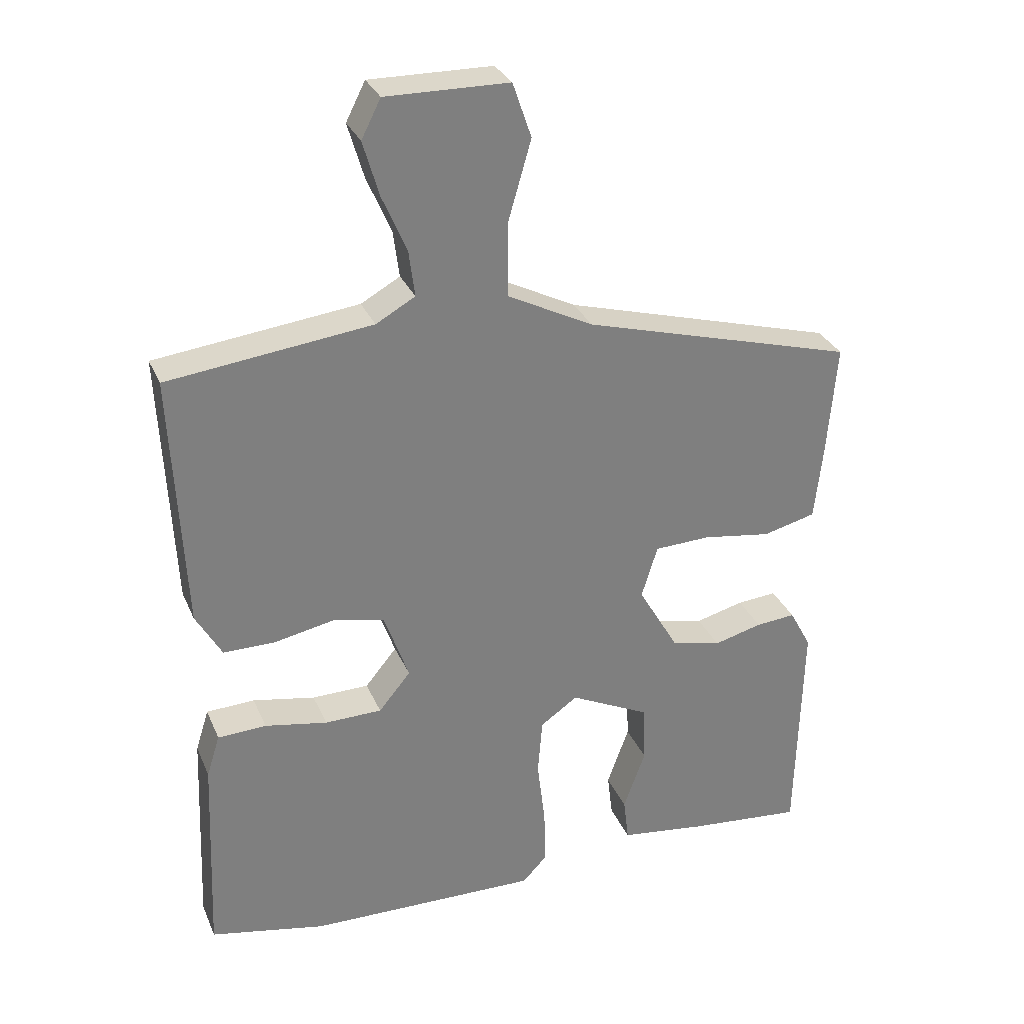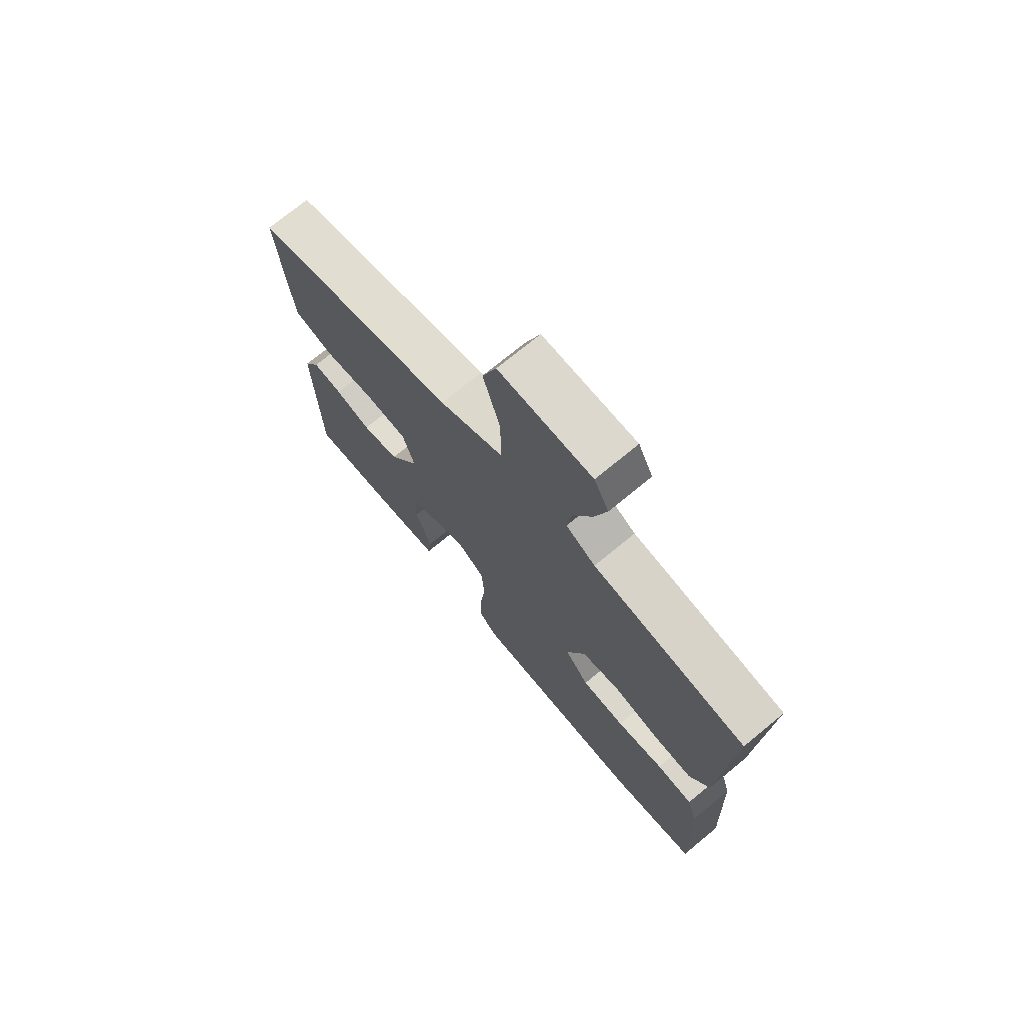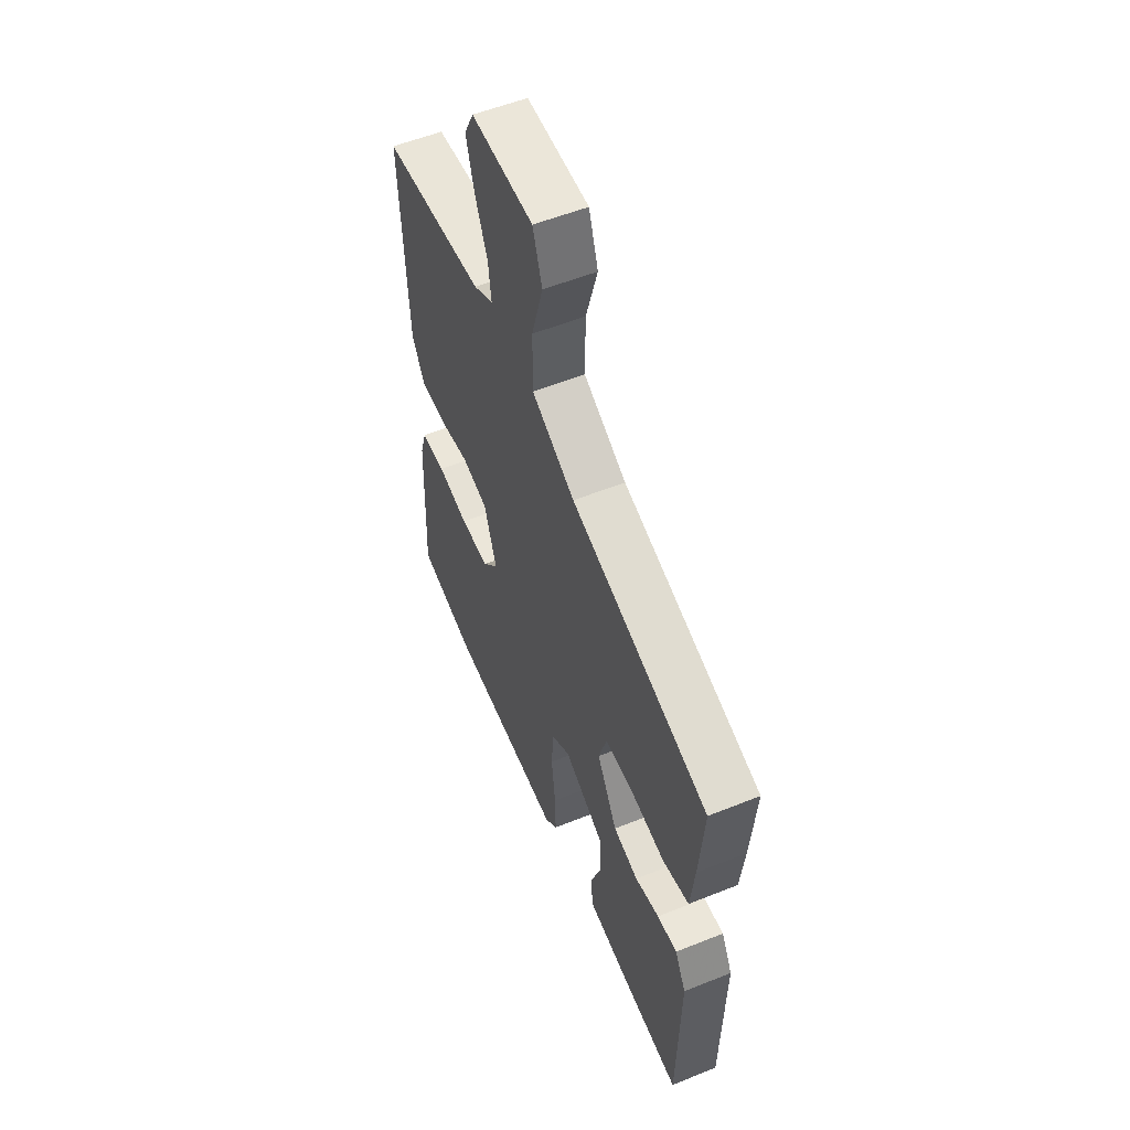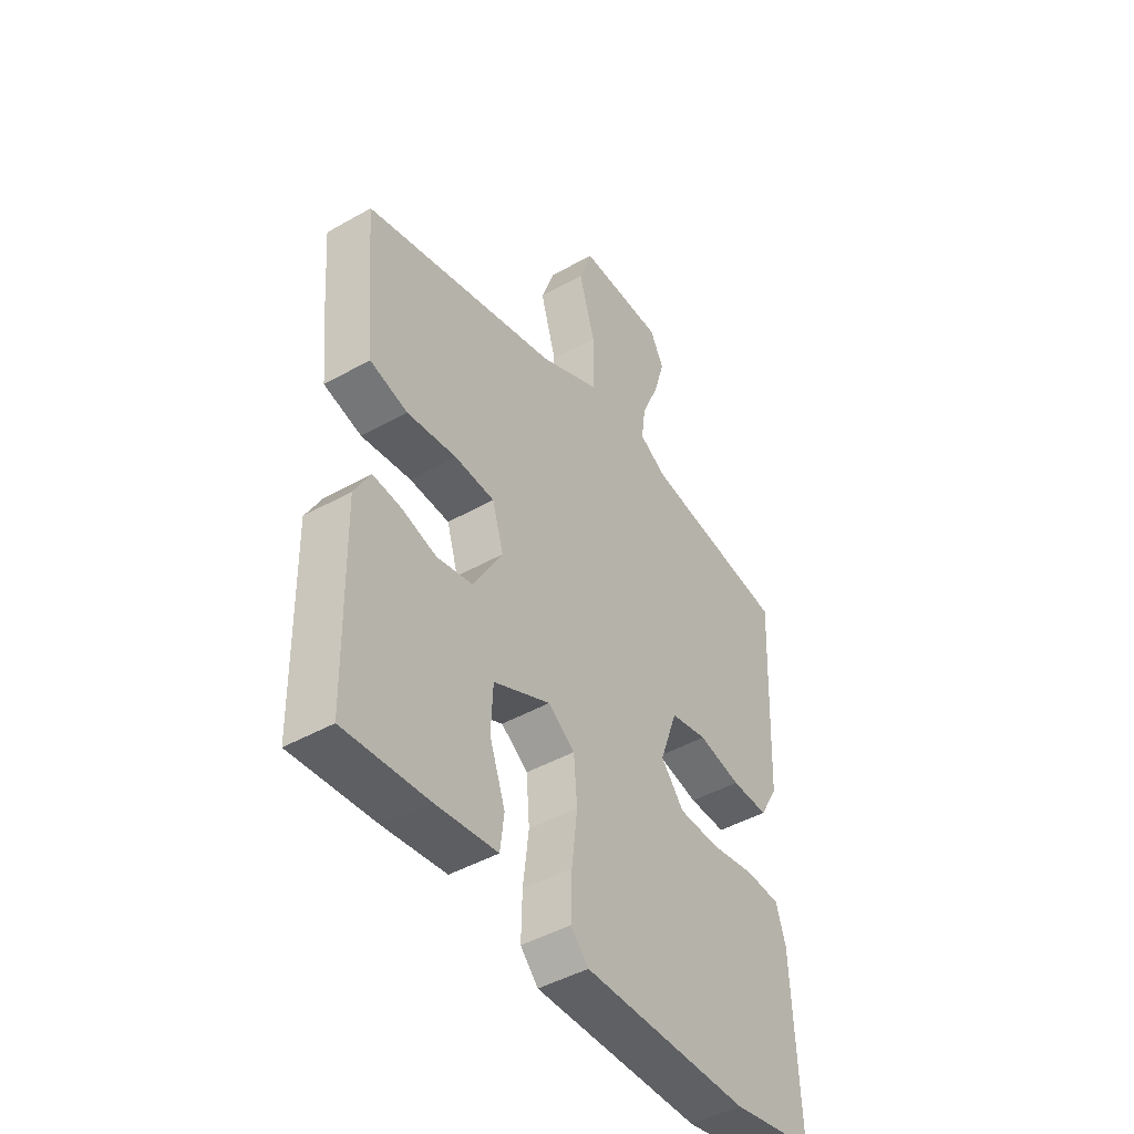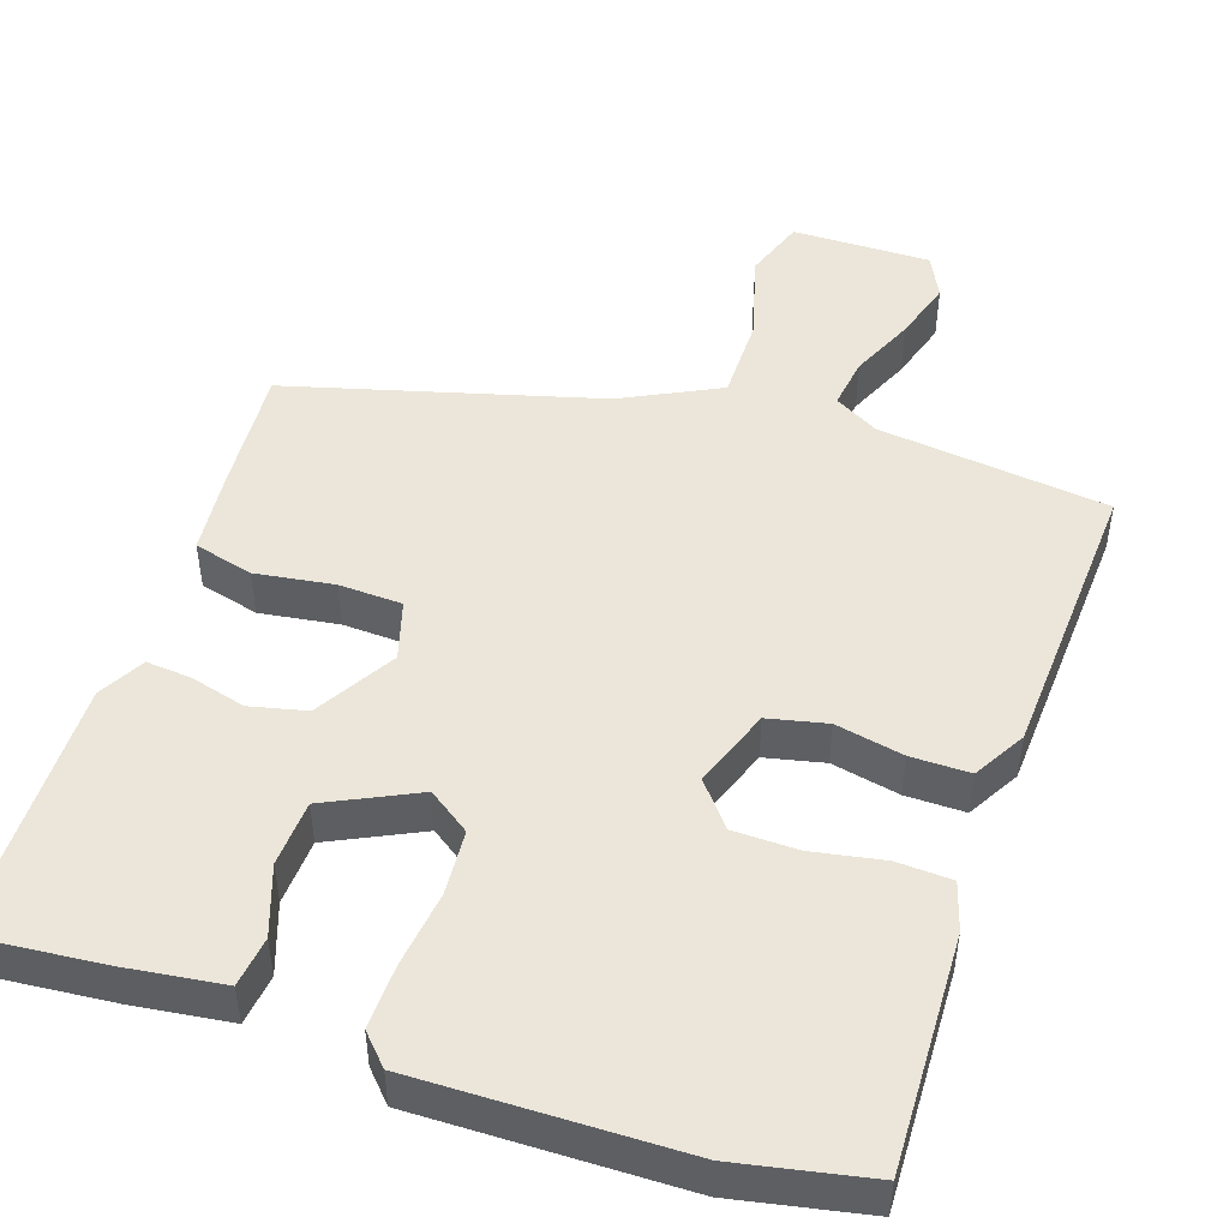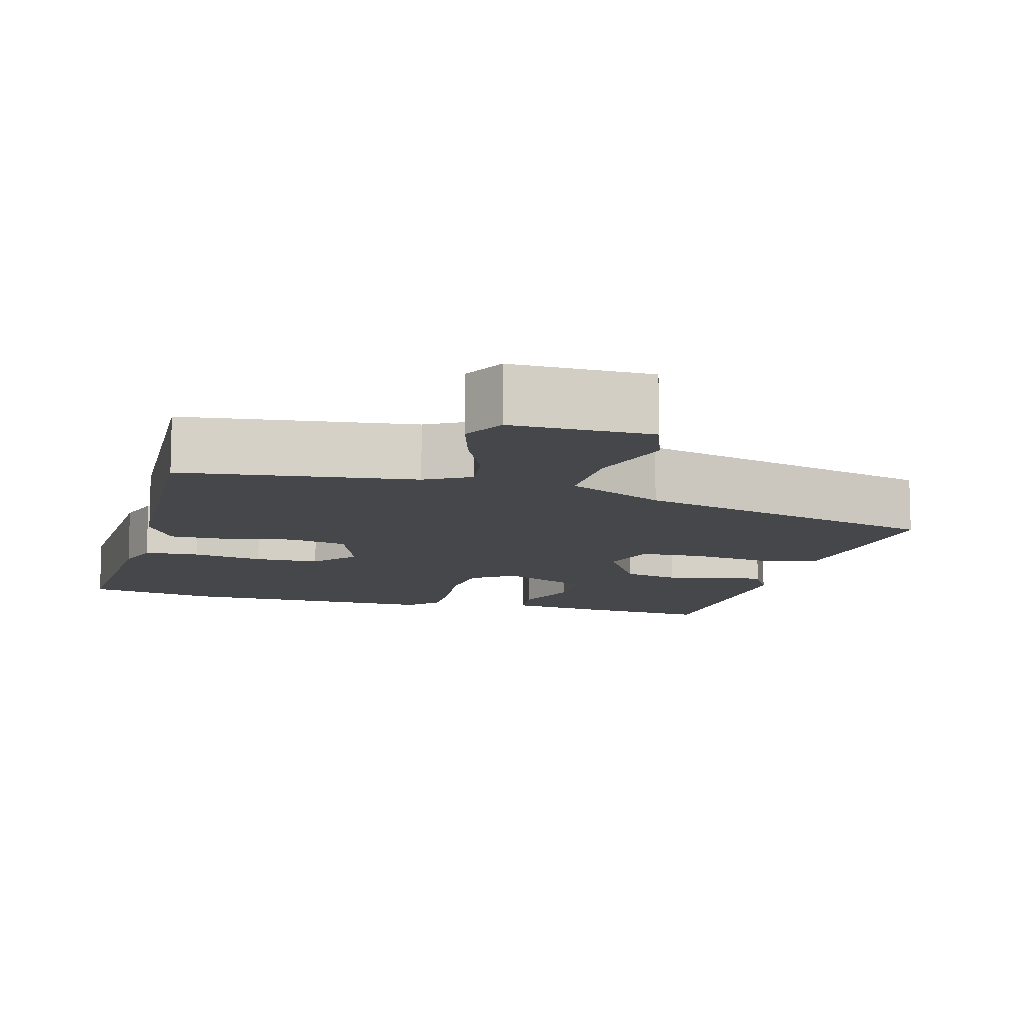
<metadata>
{"format":"obj","ext":"obj","renderer":"f3d","projection":"perspective","resolution":1024,"background":"white","views":[{"elev":30.7,"azim":-20.4,"up":"+Z"},{"elev":72.8,"azim":-129.5,"up":"+Z"},{"elev":55.8,"azim":67.2,"up":"+Z"},{"elev":-45.9,"azim":122.9,"up":"+Z"},{"elev":48.0,"azim":-161.0,"up":"+Y"},{"elev":-10.5,"azim":-15.0,"up":"+Y"}]}
</metadata>
<code>
v 0.474 0.07 -0.527
v 0.3 0.07 -0.51
v 0.17 0.07 -0.492
v 0.162 0.07 -0.425
v 0.195 0.07 -0.333
v 0.191 0.07 -0.245
v 0.071 0.07 -0.186
v 0.015 0.07 -0.225
v 0.008 0.07 -0.311
v 0.02 0.07 -0.412
v 0.022 0.07 -0.497
v -0.015 0.07 -0.536
v -0.364 0.07 -0.528
v -0.538 0.07 -0.492
v -0.525 0.07 -0.18
v -0.505 0.07 -0.116
v -0.432 0.07 -0.113
v -0.338 0.07 -0.131
v -0.252 0.07 -0.13
v -0.204 0.07 -0.072
v -0.241 0.07 0.033
v -0.319 0.07 0.051
v -0.409 0.07 0.033
v -0.487 0.07 0.033
v -0.526 0.07 0.102
v -0.544 0.07 0.487
v -0.238 0.07 0.523
v -0.179 0.07 0.556
v -0.188 0.07 0.625
v -0.225 0.07 0.711
v -0.249 0.07 0.793
v -0.22 0.07 0.85
v -0.036 0.07 0.847
v -0.008 0.07 0.765
v -0.042 0.07 0.647
v -0.043 0.07 0.534
v 0.086 0.07 0.468
v 0.497 0.07 0.352
v 0.483 0.07 0.18
v 0.471 0.07 0.07
v 0.392 0.07 0.05
v 0.288 0.07 0.066
v 0.204 0.07 0.063
v 0.18 0.07 -0.016
v 0.241 0.07 -0.122
v 0.316 0.07 -0.14
v 0.389 0.07 -0.121
v 0.449 0.07 -0.116
v 0.482 0.07 -0.177
v 0.474 0 -0.527
v 0.3 0 -0.51
v 0.17 0 -0.492
v 0.162 0 -0.425
v 0.195 0 -0.333
v 0.191 0 -0.245
v 0.071 0 -0.186
v 0.015 0 -0.225
v 0.008 0 -0.311
v 0.02 0 -0.412
v 0.022 0 -0.497
v -0.015 0 -0.536
v -0.364 0 -0.528
v -0.538 0 -0.492
v -0.525 0 -0.18
v -0.505 0 -0.116
v -0.432 0 -0.113
v -0.338 0 -0.131
v -0.252 0 -0.13
v -0.204 0 -0.072
v -0.241 0 0.033
v -0.319 0 0.051
v -0.409 0 0.033
v -0.487 0 0.033
v -0.526 0 0.102
v -0.544 0 0.487
v -0.238 0 0.523
v -0.179 0 0.556
v -0.188 0 0.625
v -0.225 0 0.711
v -0.249 0 0.793
v -0.22 0 0.85
v -0.036 0 0.847
v -0.008 0 0.765
v -0.042 0 0.647
v -0.043 0 0.534
v 0.086 0 0.468
v 0.497 0 0.352
v 0.483 0 0.18
v 0.471 0 0.07
v 0.392 0 0.05
v 0.288 0 0.066
v 0.204 0 0.063
v 0.18 0 -0.016
v 0.241 0 -0.122
v 0.316 0 -0.14
v 0.389 0 -0.121
v 0.449 0 -0.116
v 0.482 0 -0.177
f 46 47 48 49
f 46 49 1 2
f 45 46 2 3
f 39 40 41 42
f 37 38 39 42
f 36 37 42 43
f 32 33 34 35
f 32 35 36
f 29 30 31 32
f 29 32 36 43
f 24 25 26 27
f 22 23 24 27
f 21 22 27 28
f 20 21 28
f 15 16 17 18
f 15 18 19
f 14 15 19
f 13 14 19 20
f 9 10 11 12
f 8 9 12 13
f 3 4 5
f 45 3 5
f 45 5 6
f 44 45 6 7
f 28 29 43 44
f 20 28 44 7
f 8 13 20
f 7 8 20
f 98 97 96 95
f 51 50 98 95
f 52 51 95 94
f 91 90 89 88
f 91 88 87 86
f 92 91 86 85
f 84 83 82 81
f 85 84 81
f 81 80 79 78
f 92 85 81 78
f 76 75 74 73
f 76 73 72 71
f 77 76 71 70
f 77 70 69
f 67 66 65 64
f 68 67 64
f 68 64 63
f 69 68 63 62
f 61 60 59 58
f 62 61 58 57
f 54 53 52
f 54 52 94
f 55 54 94
f 56 55 94 93
f 93 92 78 77
f 56 93 77 69
f 69 62 57
f 69 57 56
f 1 50 51 2
f 2 51 52 3
f 3 52 53 4
f 4 53 54 5
f 5 54 55 6
f 6 55 56 7
f 7 56 57 8
f 8 57 58 9
f 9 58 59 10
f 10 59 60 11
f 11 60 61 12
f 12 61 62 13
f 13 62 63 14
f 14 63 64 15
f 15 64 65 16
f 16 65 66 17
f 17 66 67 18
f 18 67 68 19
f 19 68 69 20
f 20 69 70 21
f 21 70 71 22
f 22 71 72 23
f 23 72 73 24
f 24 73 74 25
f 25 74 75 26
f 26 75 76 27
f 27 76 77 28
f 28 77 78 29
f 29 78 79 30
f 30 79 80 31
f 31 80 81 32
f 32 81 82 33
f 33 82 83 34
f 34 83 84 35
f 35 84 85 36
f 36 85 86 37
f 37 86 87 38
f 38 87 88 39
f 39 88 89 40
f 40 89 90 41
f 41 90 91 42
f 42 91 92 43
f 43 92 93 44
f 44 93 94 45
f 45 94 95 46
f 46 95 96 47
f 47 96 97 48
f 48 97 98 49
f 49 98 50 1

</code>
